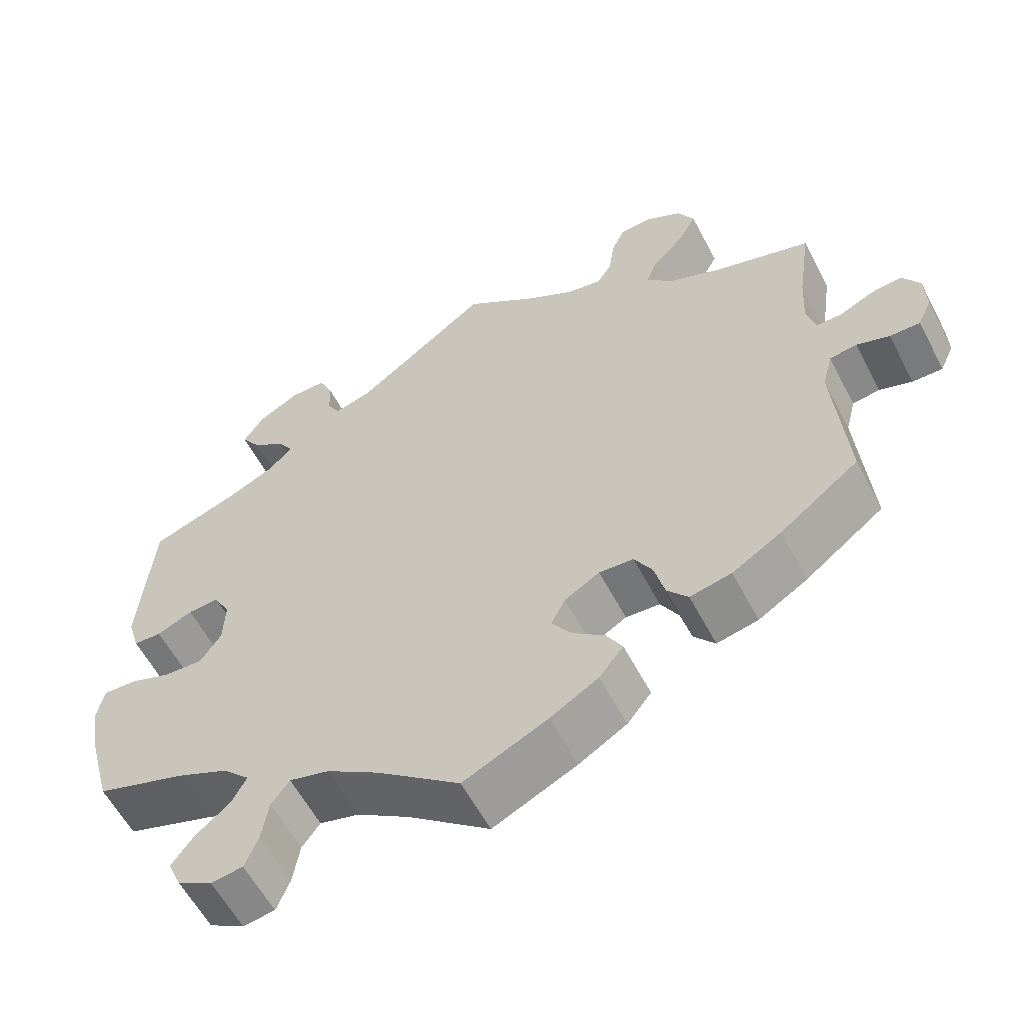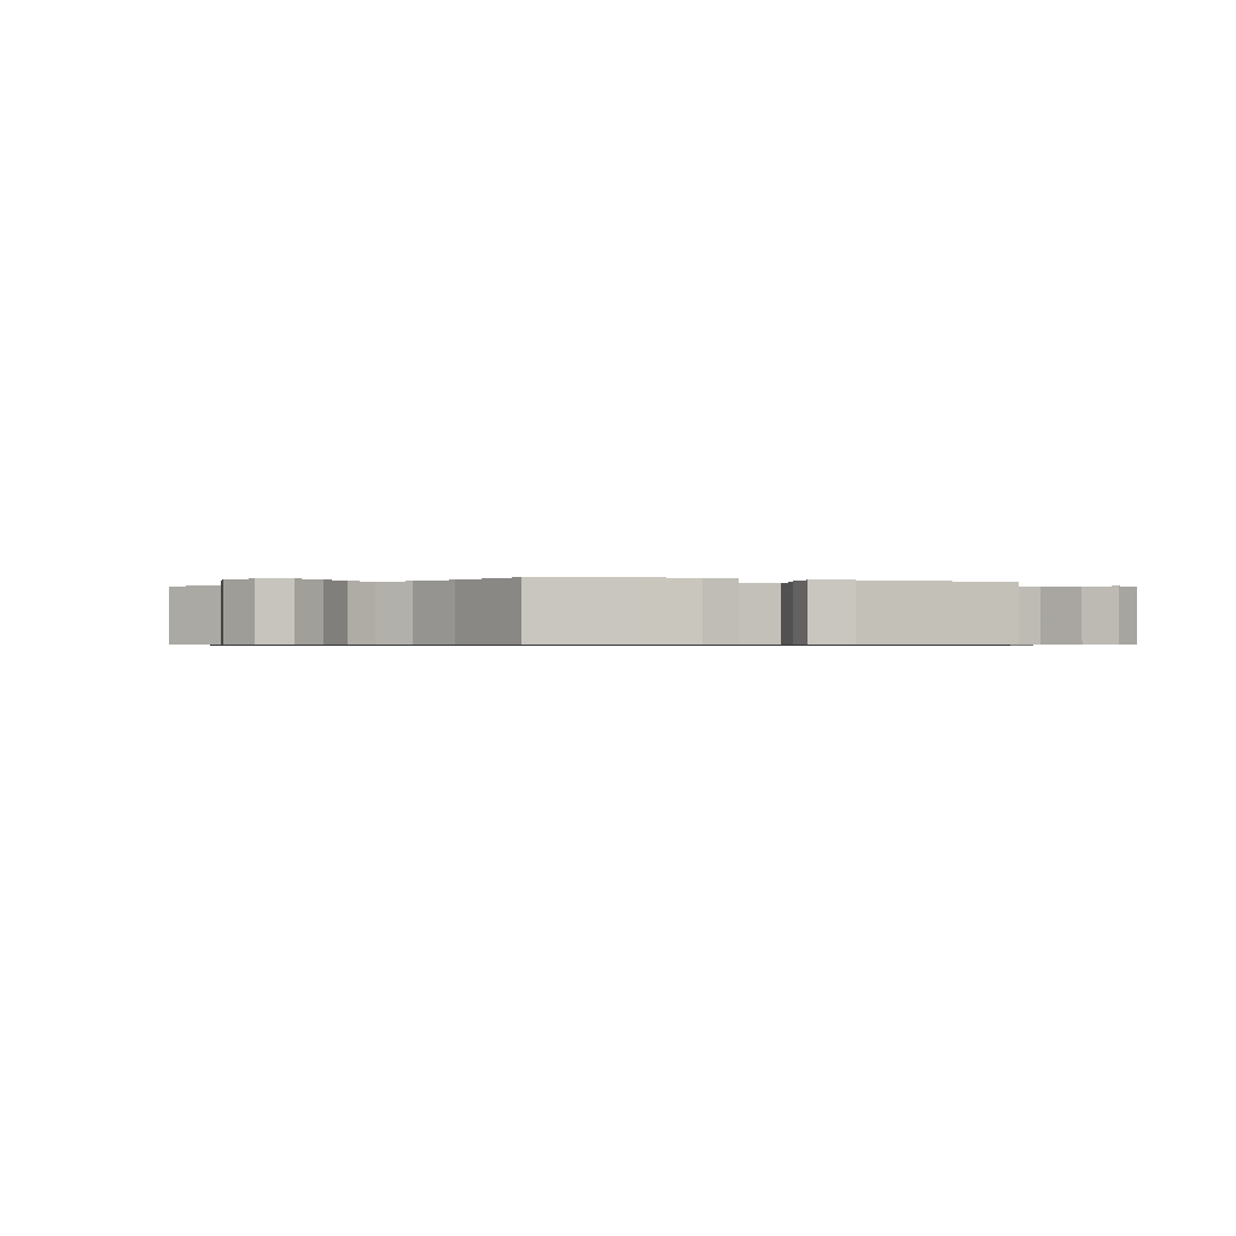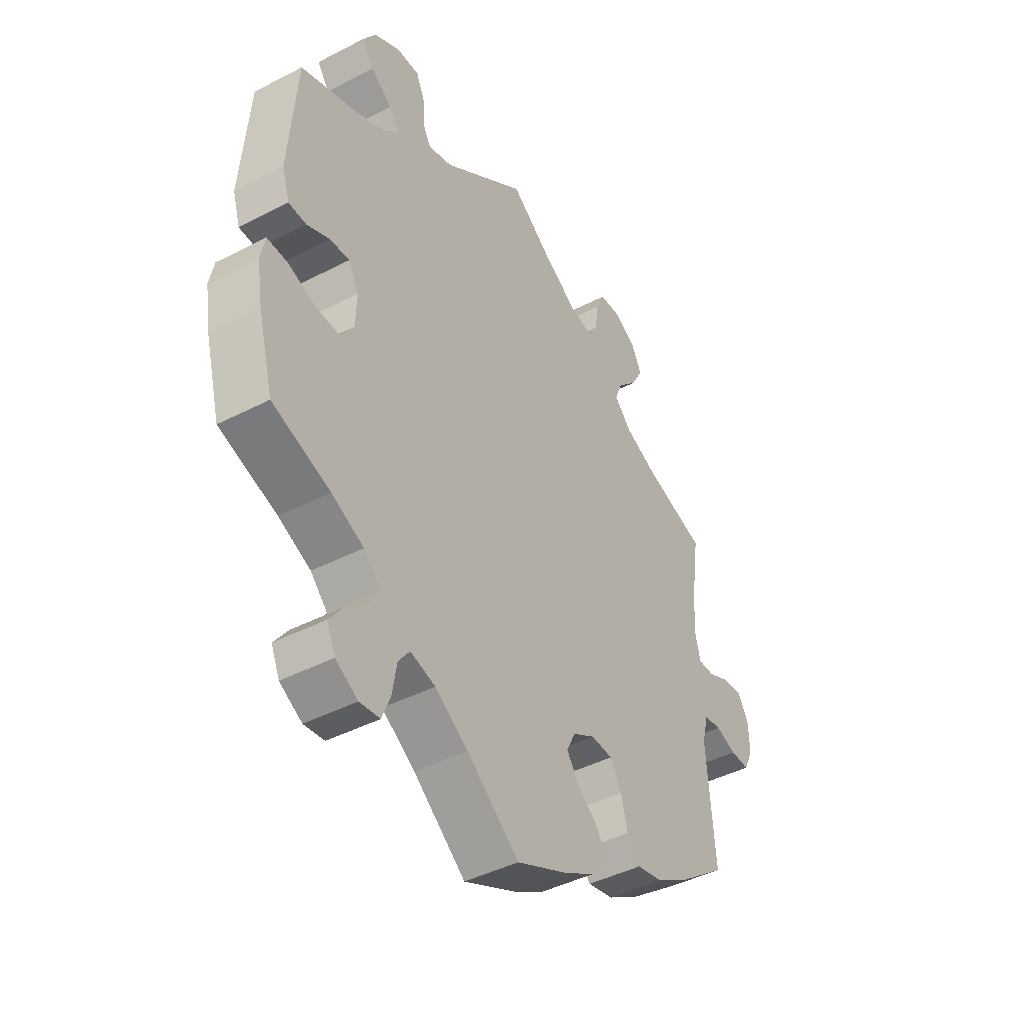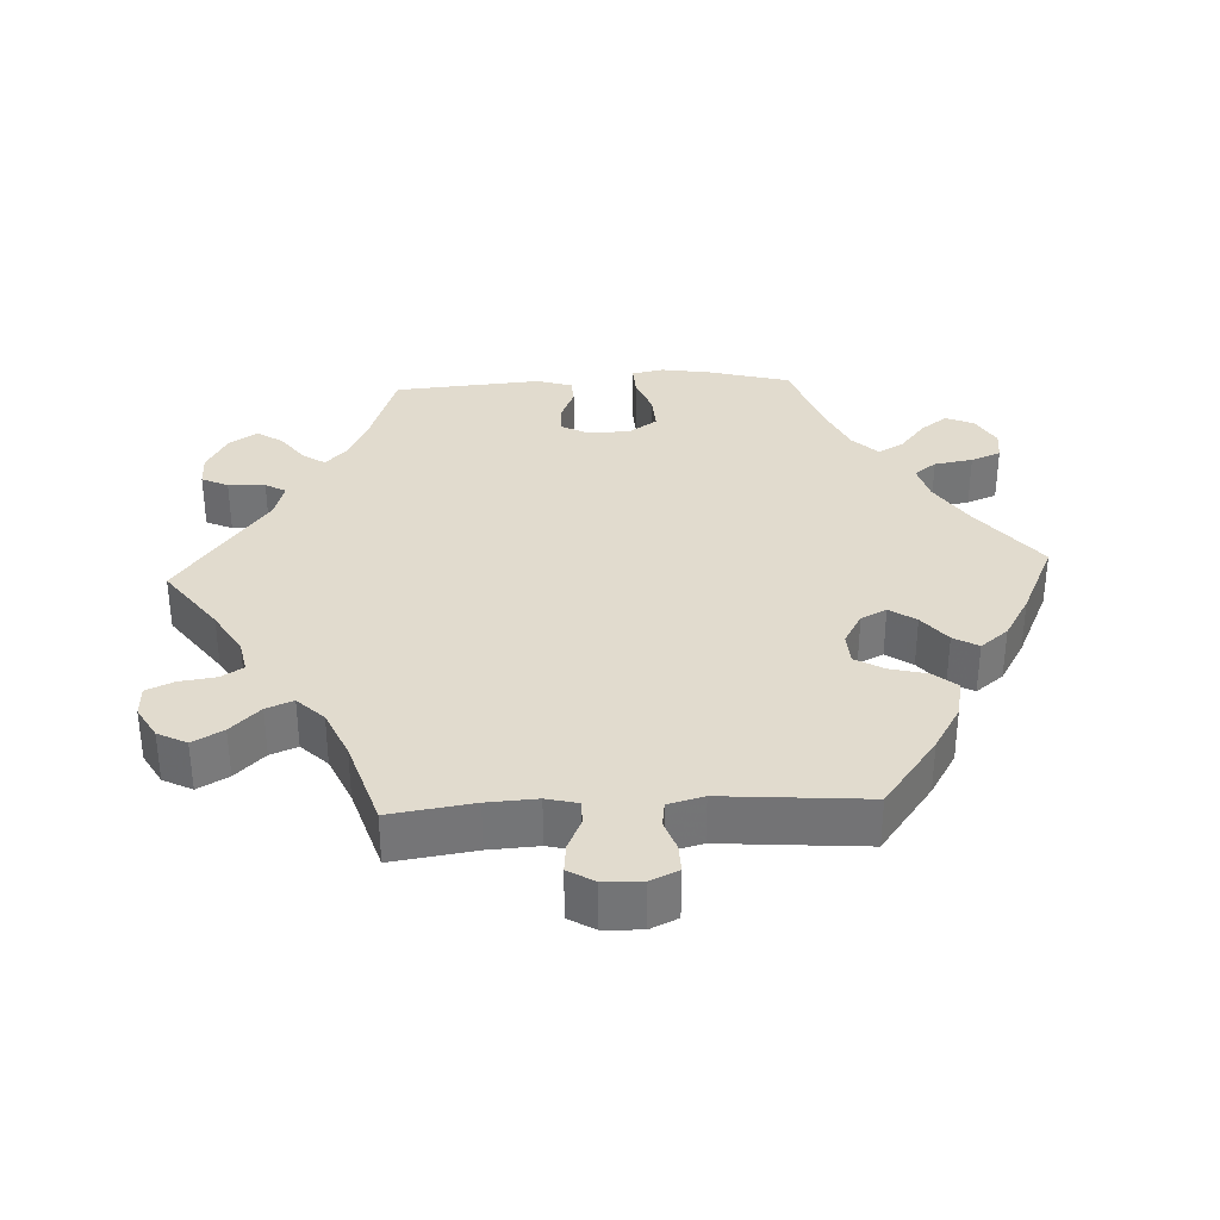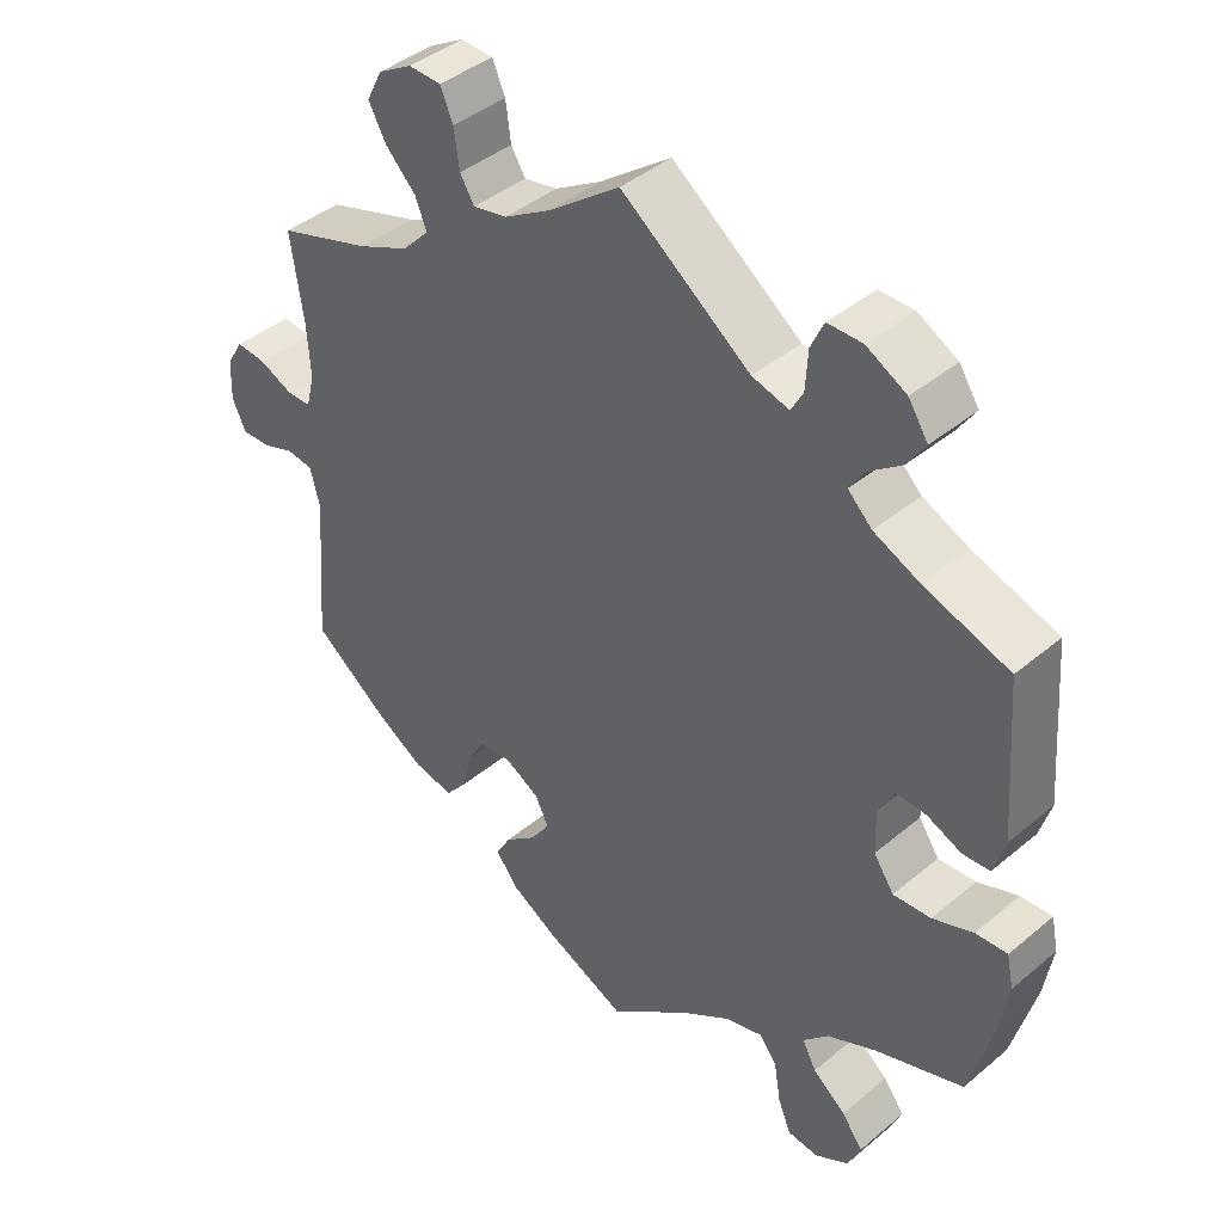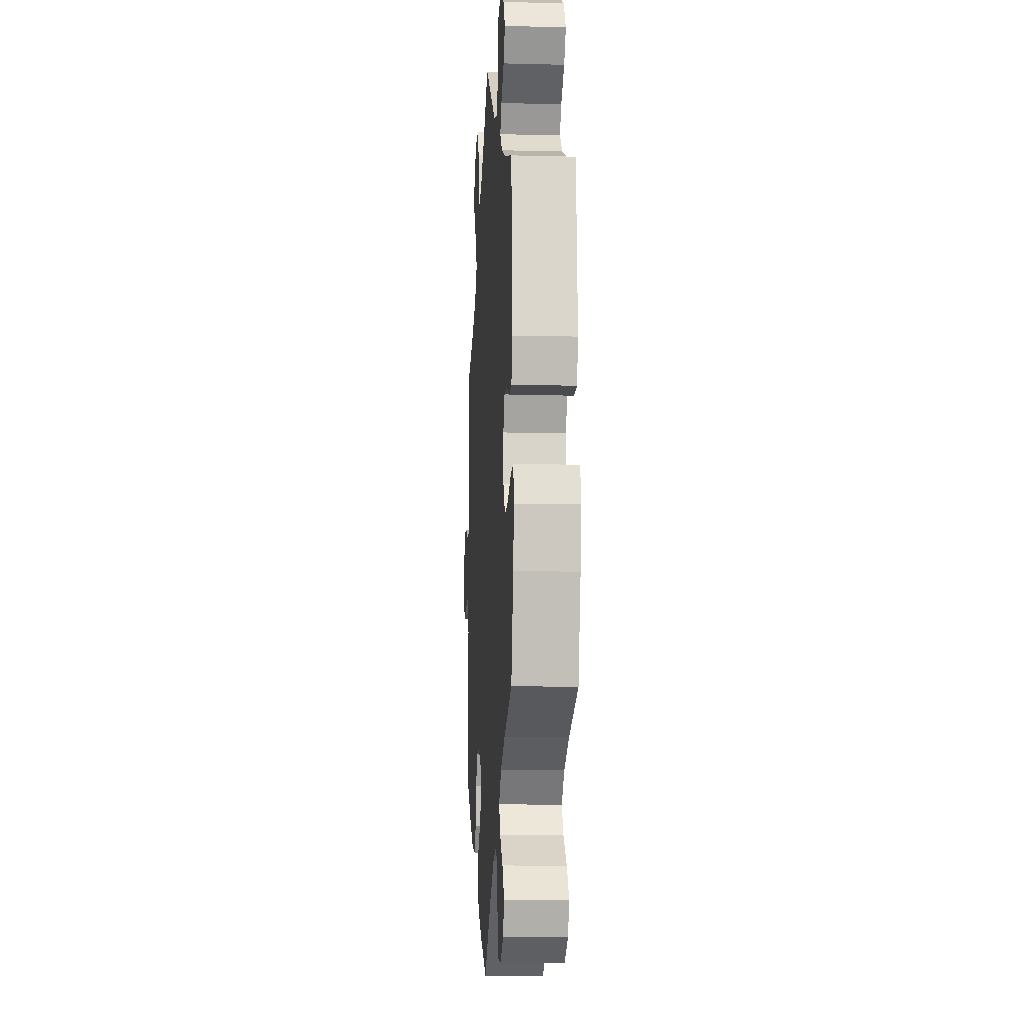
<metadata>
{"format":"obj","ext":"obj","renderer":"f3d","projection":"perspective","resolution":1024,"background":"white","views":[{"elev":-58.9,"azim":27.6,"up":"+Z"},{"elev":-0.7,"azim":-108.9,"up":"+Y"},{"elev":-43.3,"azim":-58.5,"up":"+Z"},{"elev":33.9,"azim":87.1,"up":"+Y"},{"elev":41.5,"azim":-135.3,"up":"+Z"},{"elev":-11.2,"azim":-93.6,"up":"+Z"}]}
</metadata>
<code>
v 0.4 0.07 -0.364
v 0.337 0.07 -0.402
v 0.284 0.07 -0.413
v 0.257 0.07 -0.38
v 0.244 0.07 -0.328
v 0.221 0.07 -0.288
v 0.177 0.07 -0.285
v 0.132 0.07 -0.311
v 0.114 0.07 -0.347
v 0.139 0.07 -0.384
v 0.181 0.07 -0.418
v 0.201 0.07 -0.453
v 0.17 0.07 -0.492
v 0.109 0.07 -0.528
v 0.001 0.07 -0.578
v -0.105 0.07 -0.494
v -0.172 0.07 -0.45
v -0.223 0.07 -0.436
v -0.246 0.07 -0.467
v -0.255 0.07 -0.521
v -0.272 0.07 -0.563
v -0.313 0.07 -0.568
v -0.358 0.07 -0.542
v -0.375 0.07 -0.503
v -0.347 0.07 -0.465
v -0.303 0.07 -0.429
v -0.284 0.07 -0.394
v -0.318 0.07 -0.359
v -0.383 0.07 -0.329
v -0.5 0.07 -0.289
v -0.531 0.07 -0.173
v -0.542 0.07 -0.104
v -0.533 0.07 -0.06
v -0.491 0.07 -0.062
v -0.437 0.07 -0.082
v -0.387 0.07 -0.085
v -0.36 0.07 -0.045
v -0.358 0.07 0.014
v -0.379 0.07 0.053
v -0.419 0.07 0.051
v -0.465 0.07 0.031
v -0.501 0.07 0.033
v -0.516 0.07 0.083
v -0.5 0.07 0.289
v -0.387 0.07 0.328
v -0.326 0.07 0.356
v -0.294 0.07 0.387
v -0.314 0.07 0.418
v -0.357 0.07 0.45
v -0.381 0.07 0.486
v -0.355 0.07 0.526
v -0.302 0.07 0.555
v -0.256 0.07 0.555
v -0.239 0.07 0.518
v -0.236 0.07 0.466
v -0.22 0.07 0.437
v -0.171 0.07 0.451
v 0 0.07 0.578
v 0.094 0.07 0.508
v 0.156 0.07 0.471
v 0.201 0.07 0.462
v 0.22 0.07 0.493
v 0.227 0.07 0.544
v 0.244 0.07 0.583
v 0.287 0.07 0.585
v 0.332 0.07 0.559
v 0.353 0.07 0.518
v 0.329 0.07 0.475
v 0.289 0.07 0.434
v 0.274 0.07 0.396
v 0.31 0.07 0.359
v 0.378 0.07 0.329
v 0.501 0.07 0.29
v 0.484 0.07 0.173
v 0.48 0.07 0.103
v 0.491 0.07 0.059
v 0.524 0.07 0.059
v 0.568 0.07 0.079
v 0.608 0.07 0.083
v 0.63 0.07 0.046
v 0.632 0.07 -0.008
v 0.614 0.07 -0.047
v 0.575 0.07 -0.046
v 0.533 0.07 -0.031
v 0.498 0.07 -0.036
v 0.485 0.07 -0.086
v 0.501 0.07 -0.288
v 0.4 0 -0.364
v 0.337 0 -0.402
v 0.284 0 -0.413
v 0.257 0 -0.38
v 0.244 0 -0.328
v 0.221 0 -0.288
v 0.177 0 -0.285
v 0.132 0 -0.311
v 0.114 0 -0.347
v 0.139 0 -0.384
v 0.181 0 -0.418
v 0.201 0 -0.453
v 0.17 0 -0.492
v 0.109 0 -0.528
v 0.001 0 -0.578
v -0.105 0 -0.494
v -0.172 0 -0.45
v -0.223 0 -0.436
v -0.246 0 -0.467
v -0.255 0 -0.521
v -0.272 0 -0.563
v -0.313 0 -0.568
v -0.358 0 -0.542
v -0.375 0 -0.503
v -0.347 0 -0.465
v -0.303 0 -0.429
v -0.284 0 -0.394
v -0.318 0 -0.359
v -0.383 0 -0.329
v -0.5 0 -0.289
v -0.531 0 -0.173
v -0.542 0 -0.104
v -0.533 0 -0.06
v -0.491 0 -0.062
v -0.437 0 -0.082
v -0.387 0 -0.085
v -0.36 0 -0.045
v -0.358 0 0.014
v -0.379 0 0.053
v -0.419 0 0.051
v -0.465 0 0.031
v -0.501 0 0.033
v -0.516 0 0.083
v -0.5 0 0.289
v -0.387 0 0.328
v -0.326 0 0.356
v -0.294 0 0.387
v -0.314 0 0.418
v -0.357 0 0.45
v -0.381 0 0.486
v -0.355 0 0.526
v -0.302 0 0.555
v -0.256 0 0.555
v -0.239 0 0.518
v -0.236 0 0.466
v -0.22 0 0.437
v -0.171 0 0.451
v 0 0 0.578
v 0.094 0 0.508
v 0.156 0 0.471
v 0.201 0 0.462
v 0.22 0 0.493
v 0.227 0 0.544
v 0.244 0 0.583
v 0.287 0 0.585
v 0.332 0 0.559
v 0.353 0 0.518
v 0.329 0 0.475
v 0.289 0 0.434
v 0.274 0 0.396
v 0.31 0 0.359
v 0.378 0 0.329
v 0.501 0 0.29
v 0.484 0 0.173
v 0.48 0 0.103
v 0.491 0 0.059
v 0.524 0 0.059
v 0.568 0 0.079
v 0.608 0 0.083
v 0.63 0 0.046
v 0.632 0 -0.008
v 0.614 0 -0.047
v 0.575 0 -0.046
v 0.533 0 -0.031
v 0.498 0 -0.036
v 0.485 0 -0.086
v 0.501 0 -0.288
f 86 87 1 2
f 85 86 2 3
f 81 82 83 84
f 81 84 85
f 80 81 85
f 77 78 79 80
f 76 77 80 85
f 75 76 85 3
f 72 73 74
f 71 72 74 75
f 70 71 75 3
f 66 67 68 69
f 66 69 70
f 65 66 70
f 62 63 64 65
f 61 62 65 70
f 60 61 70 3
f 57 58 59
f 56 57 59 60
f 52 53 54 55
f 52 55 56
f 51 52 56
f 48 49 50 51
f 47 48 51 56
f 46 47 56 60
f 42 43 44 45
f 40 41 42 45
f 39 40 45 46
f 38 39 46 60
f 32 33 34 35
f 32 35 36
f 29 30 31 32
f 28 29 32 36
f 27 28 36 37
f 23 24 25 26
f 23 26 27
f 22 23 27
f 19 20 21 22
f 19 22 27
f 18 19 27 37
f 13 14 15 16
f 13 16 17
f 10 11 12 13
f 9 10 13 17
f 8 9 17 18
f 60 3 4 5
f 60 5 6
f 38 60 6 7
f 18 37 38
f 7 8 18 38
f 89 88 174 173
f 90 89 173 172
f 171 170 169 168
f 172 171 168
f 172 168 167
f 167 166 165 164
f 172 167 164 163
f 90 172 163 162
f 161 160 159
f 162 161 159 158
f 90 162 158 157
f 156 155 154 153
f 157 156 153
f 157 153 152
f 152 151 150 149
f 157 152 149 148
f 90 157 148 147
f 146 145 144
f 147 146 144 143
f 142 141 140 139
f 143 142 139
f 143 139 138
f 138 137 136 135
f 143 138 135 134
f 147 143 134 133
f 132 131 130 129
f 132 129 128 127
f 133 132 127 126
f 147 133 126 125
f 122 121 120 119
f 123 122 119
f 119 118 117 116
f 123 119 116 115
f 124 123 115 114
f 113 112 111 110
f 114 113 110
f 114 110 109
f 109 108 107 106
f 114 109 106
f 124 114 106 105
f 103 102 101 100
f 104 103 100
f 100 99 98 97
f 104 100 97 96
f 105 104 96 95
f 92 91 90 147
f 93 92 147
f 94 93 147 125
f 125 124 105
f 125 105 95 94
f 1 88 89 2
f 2 89 90 3
f 3 90 91 4
f 4 91 92 5
f 5 92 93 6
f 6 93 94 7
f 7 94 95 8
f 8 95 96 9
f 9 96 97 10
f 10 97 98 11
f 11 98 99 12
f 12 99 100 13
f 13 100 101 14
f 14 101 102 15
f 15 102 103 16
f 16 103 104 17
f 17 104 105 18
f 18 105 106 19
f 19 106 107 20
f 20 107 108 21
f 21 108 109 22
f 22 109 110 23
f 23 110 111 24
f 24 111 112 25
f 25 112 113 26
f 26 113 114 27
f 27 114 115 28
f 28 115 116 29
f 29 116 117 30
f 30 117 118 31
f 31 118 119 32
f 32 119 120 33
f 33 120 121 34
f 34 121 122 35
f 35 122 123 36
f 36 123 124 37
f 37 124 125 38
f 38 125 126 39
f 39 126 127 40
f 40 127 128 41
f 41 128 129 42
f 42 129 130 43
f 43 130 131 44
f 44 131 132 45
f 45 132 133 46
f 46 133 134 47
f 47 134 135 48
f 48 135 136 49
f 49 136 137 50
f 50 137 138 51
f 51 138 139 52
f 52 139 140 53
f 53 140 141 54
f 54 141 142 55
f 55 142 143 56
f 56 143 144 57
f 57 144 145 58
f 58 145 146 59
f 59 146 147 60
f 60 147 148 61
f 61 148 149 62
f 62 149 150 63
f 63 150 151 64
f 64 151 152 65
f 65 152 153 66
f 66 153 154 67
f 67 154 155 68
f 68 155 156 69
f 69 156 157 70
f 70 157 158 71
f 71 158 159 72
f 72 159 160 73
f 73 160 161 74
f 74 161 162 75
f 75 162 163 76
f 76 163 164 77
f 77 164 165 78
f 78 165 166 79
f 79 166 167 80
f 80 167 168 81
f 81 168 169 82
f 82 169 170 83
f 83 170 171 84
f 84 171 172 85
f 85 172 173 86
f 86 173 174 87
f 87 174 88 1

</code>
